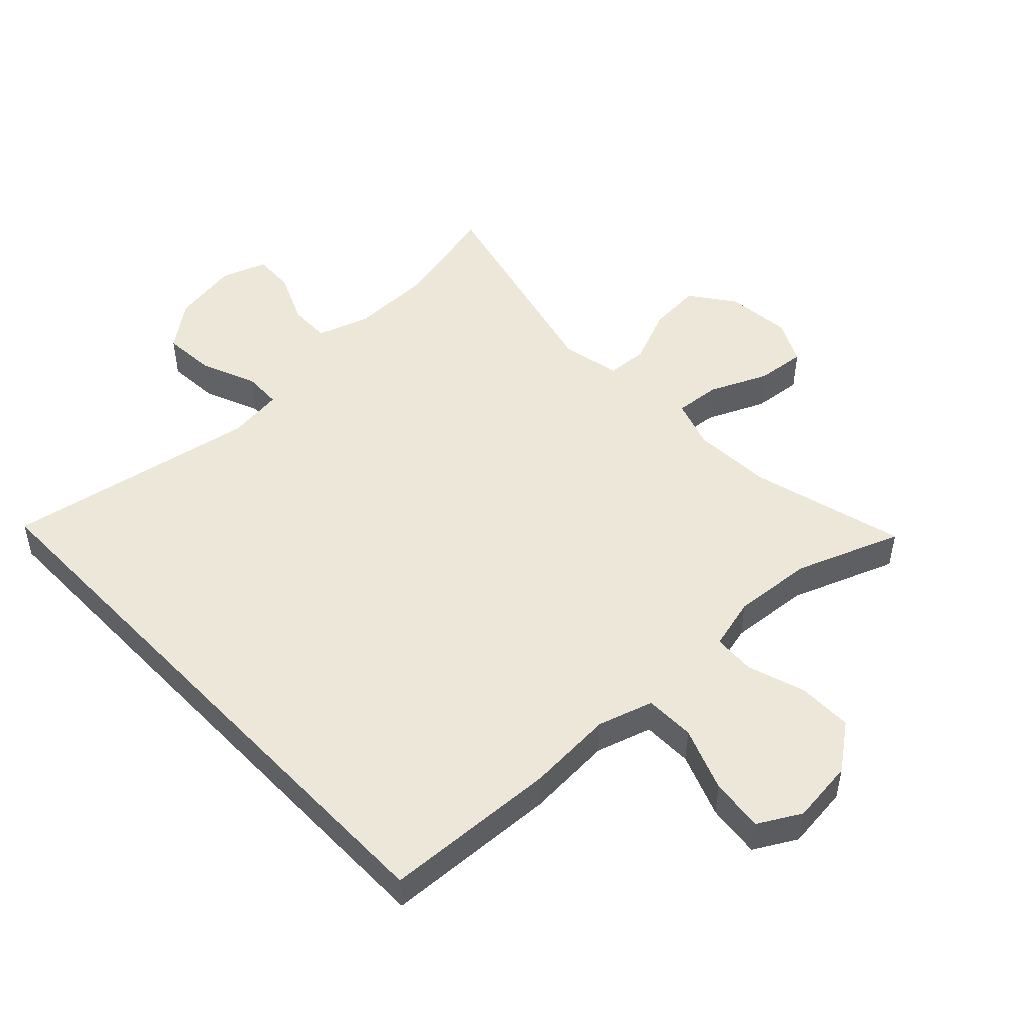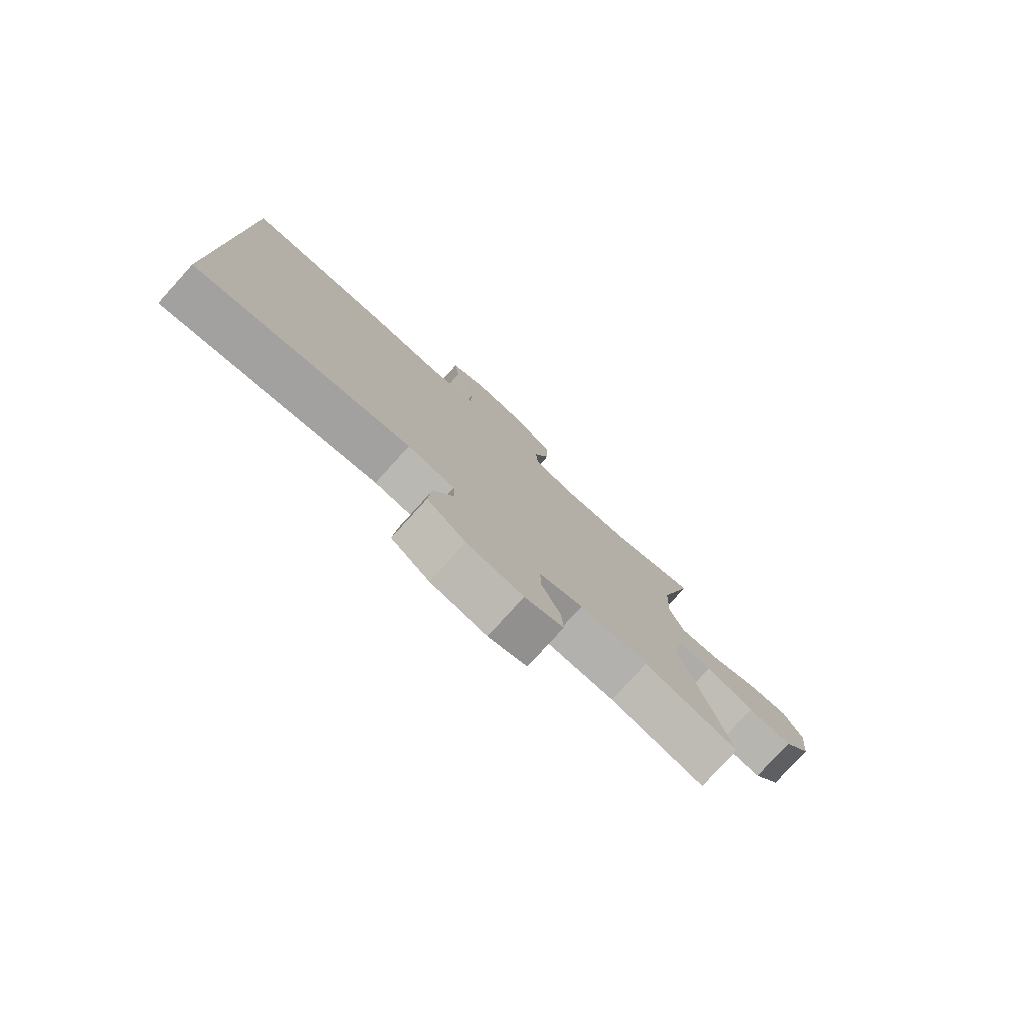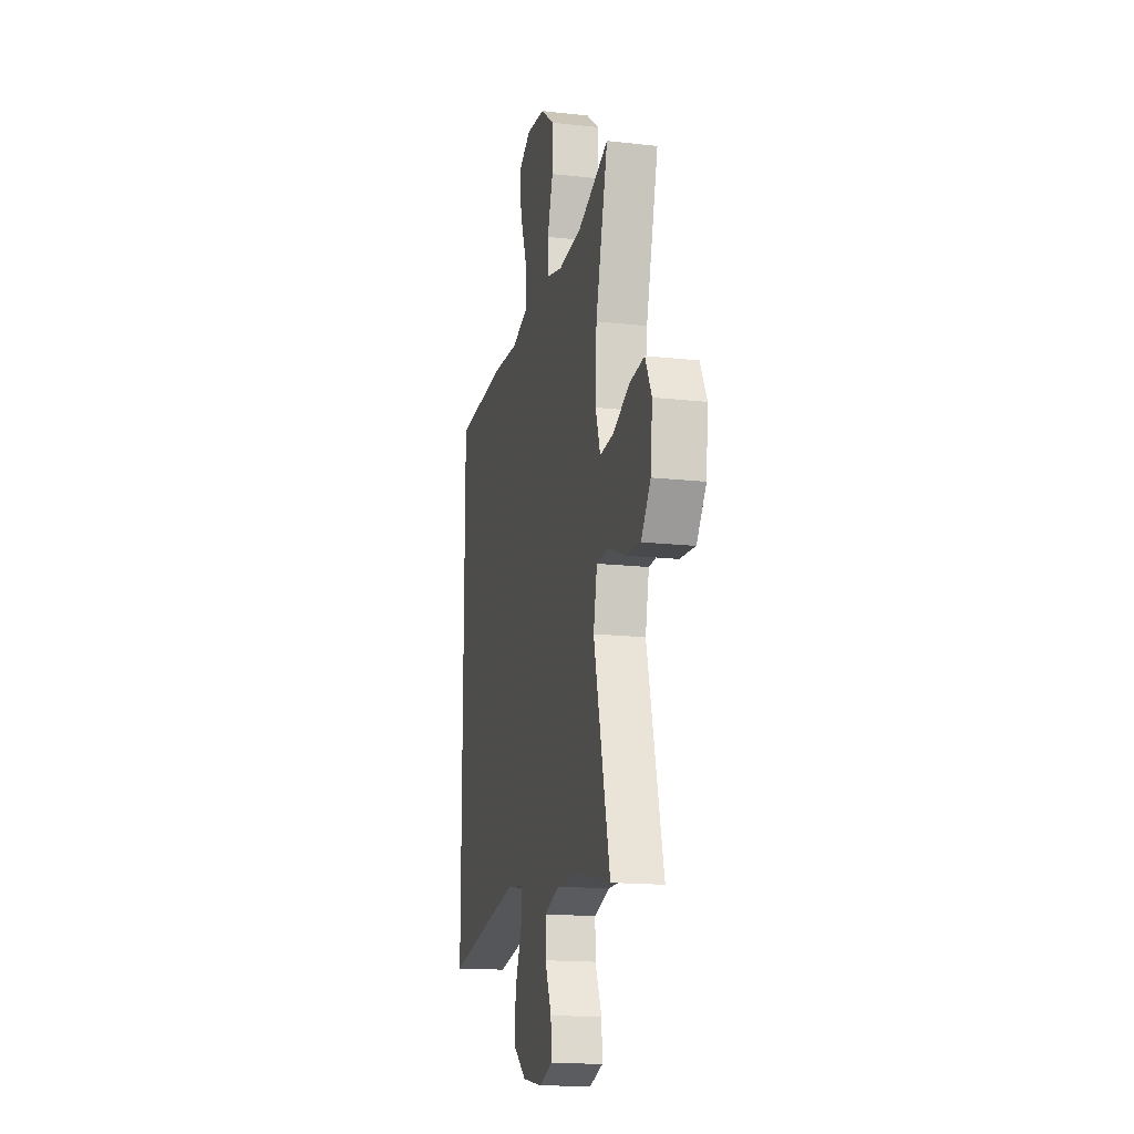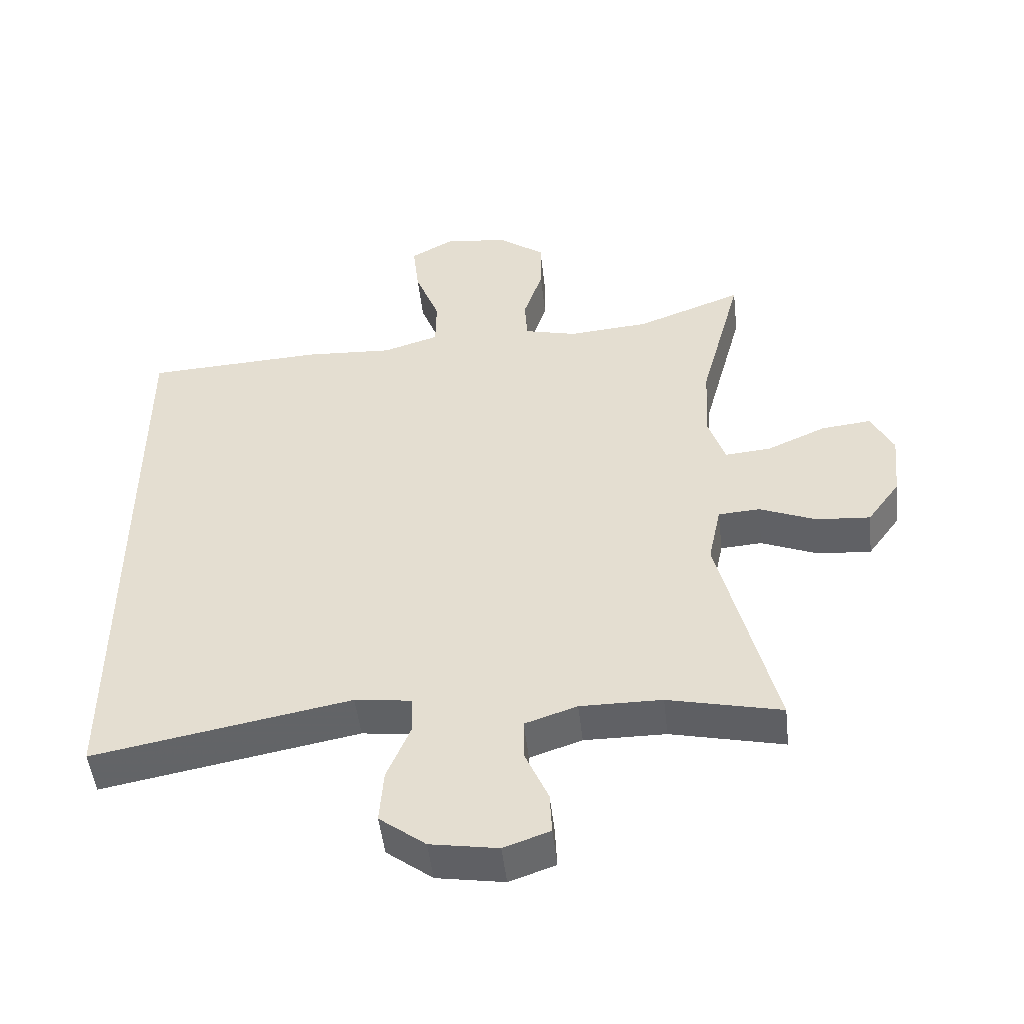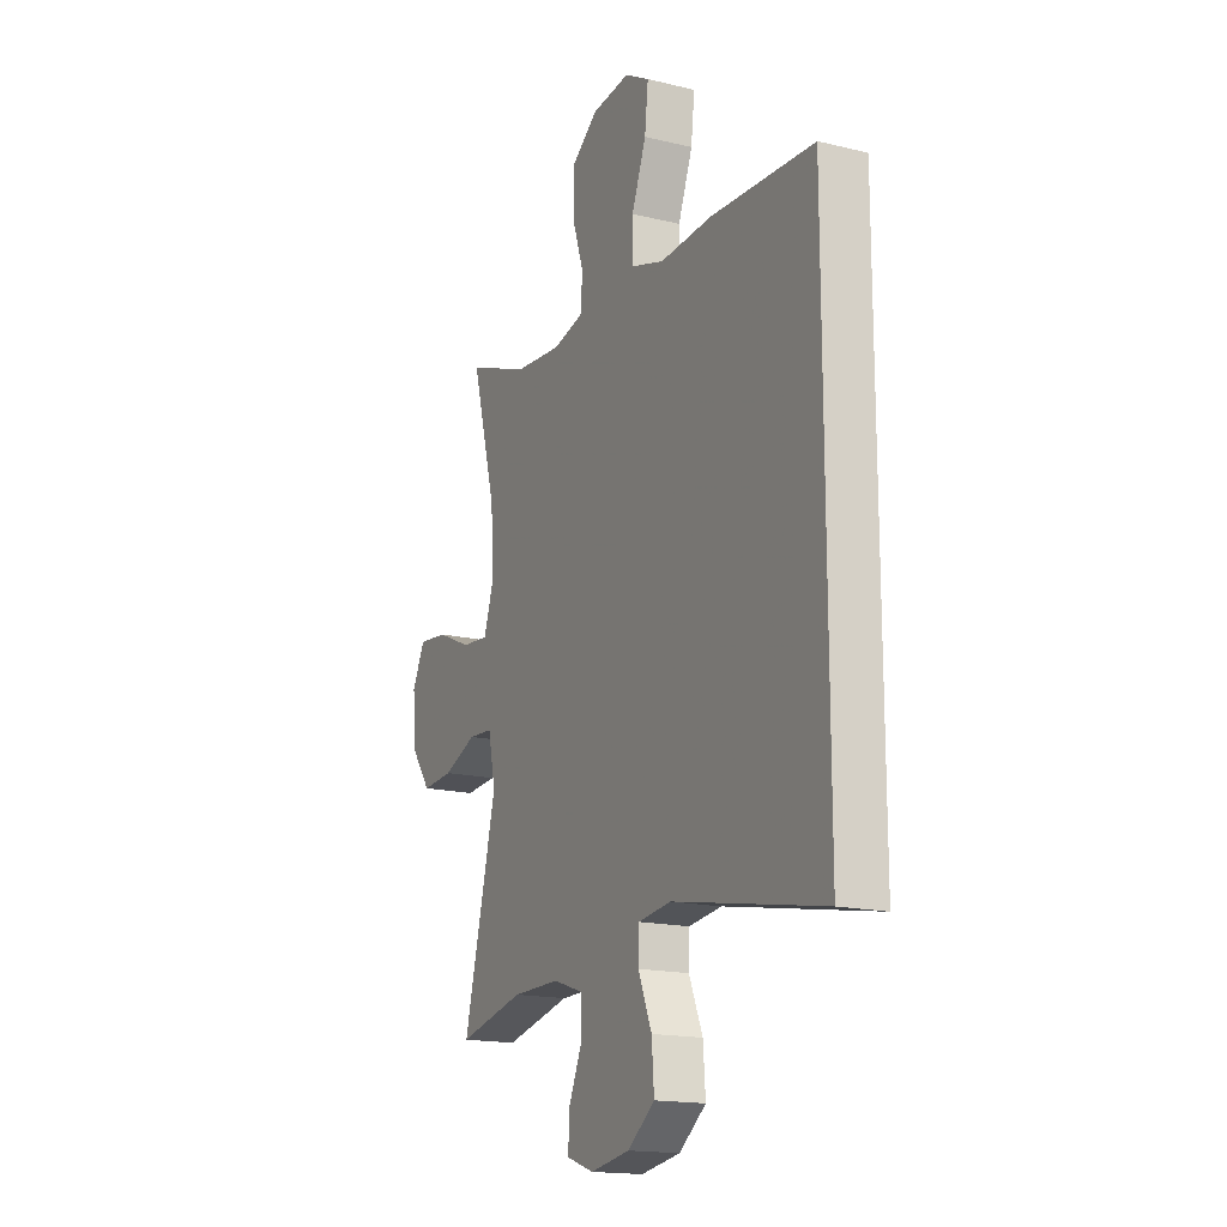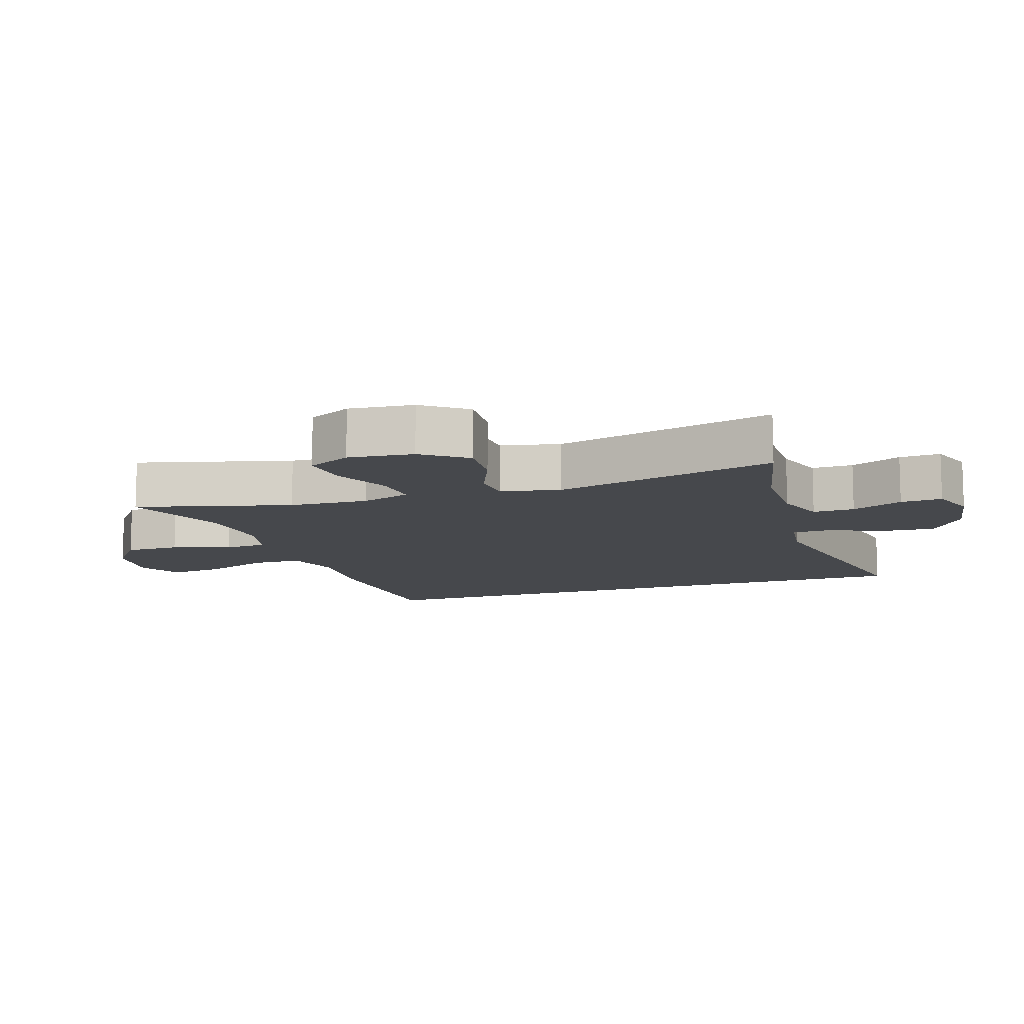
<metadata>
{"format":"obj","ext":"obj","renderer":"f3d","projection":"perspective","resolution":1024,"background":"white","views":[{"elev":49.6,"azim":-43.6,"up":"+Y"},{"elev":-78.9,"azim":-42.2,"up":"+Z"},{"elev":-16.1,"azim":77.0,"up":"+Z"},{"elev":-49.4,"azim":6.5,"up":"+Z"},{"elev":-16.7,"azim":-116.3,"up":"+Z"},{"elev":-11.2,"azim":108.4,"up":"+Y"}]}
</metadata>
<code>
v 0.5 0.07 0.5
v 0.437 0.07 0.265
v 0.431 0.07 0.145
v 0.456 0.07 0.07
v 0.525 0.07 0.076
v 0.613 0.07 0.115
v 0.688 0.07 0.123
v 0.721 0.07 0.057
v 0.711 0.07 -0.042
v 0.662 0.07 -0.109
v 0.582 0.07 -0.103
v 0.497 0.07 -0.068
v 0.435 0.07 -0.072
v 0.416 0.07 -0.162
v 0.5 0.07 -0.5
v 0.331 0.07 -0.461
v 0.209 0.07 -0.46
v 0.131 0.07 -0.486
v 0.132 0.07 -0.549
v 0.166 0.07 -0.627
v 0.169 0.07 -0.69
v 0.1 0.07 -0.714
v -0.001 0.07 -0.697
v -0.07 0.07 -0.644
v -0.064 0.07 -0.564
v -0.029 0.07 -0.48
v -0.031 0.07 -0.422
v -0.115 0.07 -0.411
v -0.5 0.07 -0.482
v -0.5 0.07 0.427
v -0.235 0.07 0.44
v -0.103 0.07 0.432
v -0.019 0.07 0.458
v -0.018 0.07 0.534
v -0.055 0.07 0.631
v -0.064 0.07 0.712
v 0 0.07 0.748
v 0.097 0.07 0.737
v 0.166 0.07 0.685
v 0.166 0.07 0.602
v 0.137 0.07 0.514
v 0.141 0.07 0.45
v 0.22 0.07 0.43
v 0.341 0.07 0.44
v 0.5 0 0.5
v 0.437 0 0.265
v 0.431 0 0.145
v 0.456 0 0.07
v 0.525 0 0.076
v 0.613 0 0.115
v 0.688 0 0.123
v 0.721 0 0.057
v 0.711 0 -0.042
v 0.662 0 -0.109
v 0.582 0 -0.103
v 0.497 0 -0.068
v 0.435 0 -0.072
v 0.416 0 -0.162
v 0.5 0 -0.5
v 0.331 0 -0.461
v 0.209 0 -0.46
v 0.131 0 -0.486
v 0.132 0 -0.549
v 0.166 0 -0.627
v 0.169 0 -0.69
v 0.1 0 -0.714
v -0.001 0 -0.697
v -0.07 0 -0.644
v -0.064 0 -0.564
v -0.029 0 -0.48
v -0.031 0 -0.422
v -0.115 0 -0.411
v -0.5 0 -0.482
v -0.5 0 0.427
v -0.235 0 0.44
v -0.103 0 0.432
v -0.019 0 0.458
v -0.018 0 0.534
v -0.055 0 0.631
v -0.064 0 0.712
v 0 0 0.748
v 0.097 0 0.737
v 0.166 0 0.685
v 0.166 0 0.602
v 0.137 0 0.514
v 0.141 0 0.45
v 0.22 0 0.43
v 0.341 0 0.44
f 38 39 40 41
f 38 41 42
f 37 38 42
f 34 35 36 37
f 33 34 37 42
f 32 33 42 43
f 28 29 30 31
f 27 28 31 32
f 23 24 25 26
f 23 26 27
f 19 20 21 22
f 18 19 22 23
f 14 15 16
f 13 14 16 17
f 9 10 11 12
f 9 12 13
f 8 9 13
f 5 6 7 8
f 4 5 8 13
f 3 4 13 17
f 44 1 2
f 43 44 2 3
f 18 23 27 32
f 18 32 43
f 3 17 18 43
f 85 84 83 82
f 86 85 82
f 86 82 81
f 81 80 79 78
f 86 81 78 77
f 87 86 77 76
f 75 74 73 72
f 76 75 72 71
f 70 69 68 67
f 71 70 67
f 66 65 64 63
f 67 66 63 62
f 60 59 58
f 61 60 58 57
f 56 55 54 53
f 57 56 53
f 57 53 52
f 52 51 50 49
f 57 52 49 48
f 61 57 48 47
f 46 45 88
f 47 46 88 87
f 76 71 67 62
f 87 76 62
f 87 62 61 47
f 1 45 46 2
f 2 46 47 3
f 3 47 48 4
f 4 48 49 5
f 5 49 50 6
f 6 50 51 7
f 7 51 52 8
f 8 52 53 9
f 9 53 54 10
f 10 54 55 11
f 11 55 56 12
f 12 56 57 13
f 13 57 58 14
f 14 58 59 15
f 15 59 60 16
f 16 60 61 17
f 17 61 62 18
f 18 62 63 19
f 19 63 64 20
f 20 64 65 21
f 21 65 66 22
f 22 66 67 23
f 23 67 68 24
f 24 68 69 25
f 25 69 70 26
f 26 70 71 27
f 27 71 72 28
f 28 72 73 29
f 29 73 74 30
f 30 74 75 31
f 31 75 76 32
f 32 76 77 33
f 33 77 78 34
f 34 78 79 35
f 35 79 80 36
f 36 80 81 37
f 37 81 82 38
f 38 82 83 39
f 39 83 84 40
f 40 84 85 41
f 41 85 86 42
f 42 86 87 43
f 43 87 88 44
f 44 88 45 1

</code>
